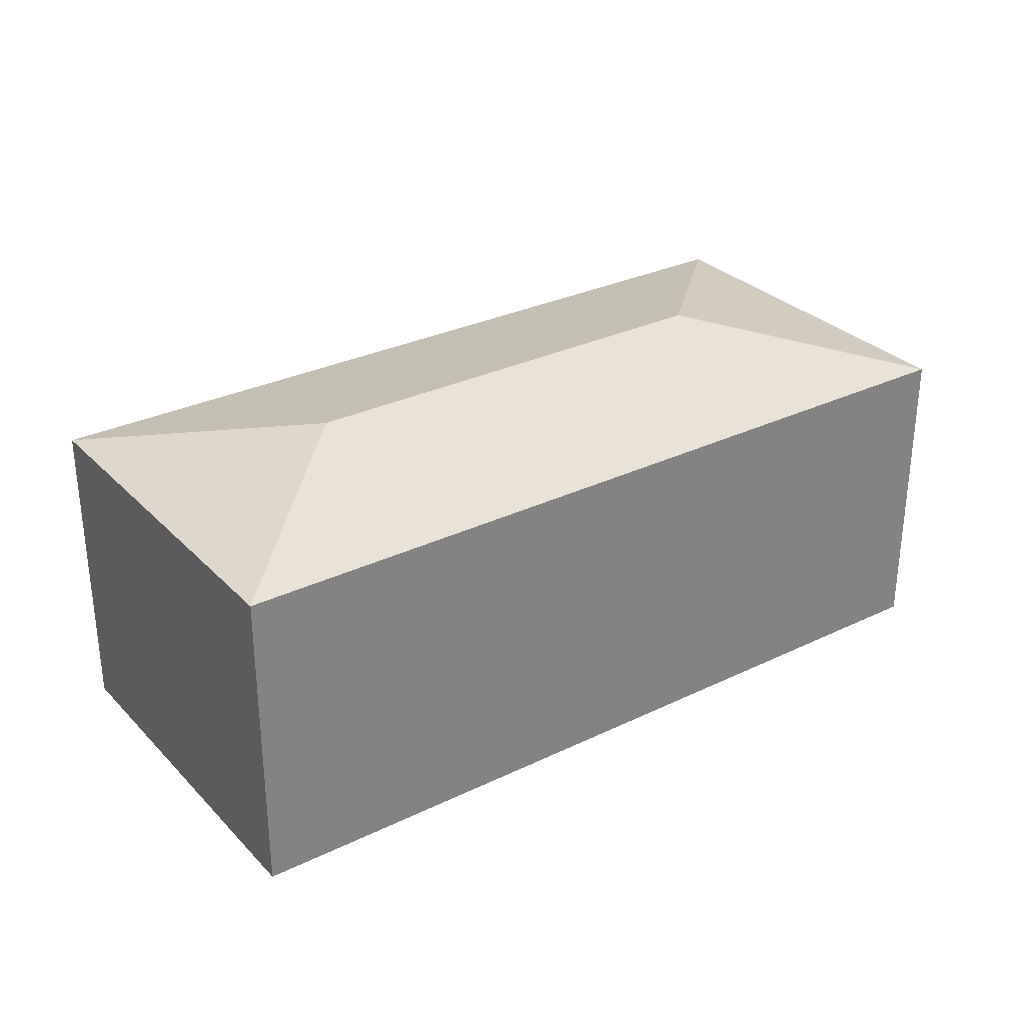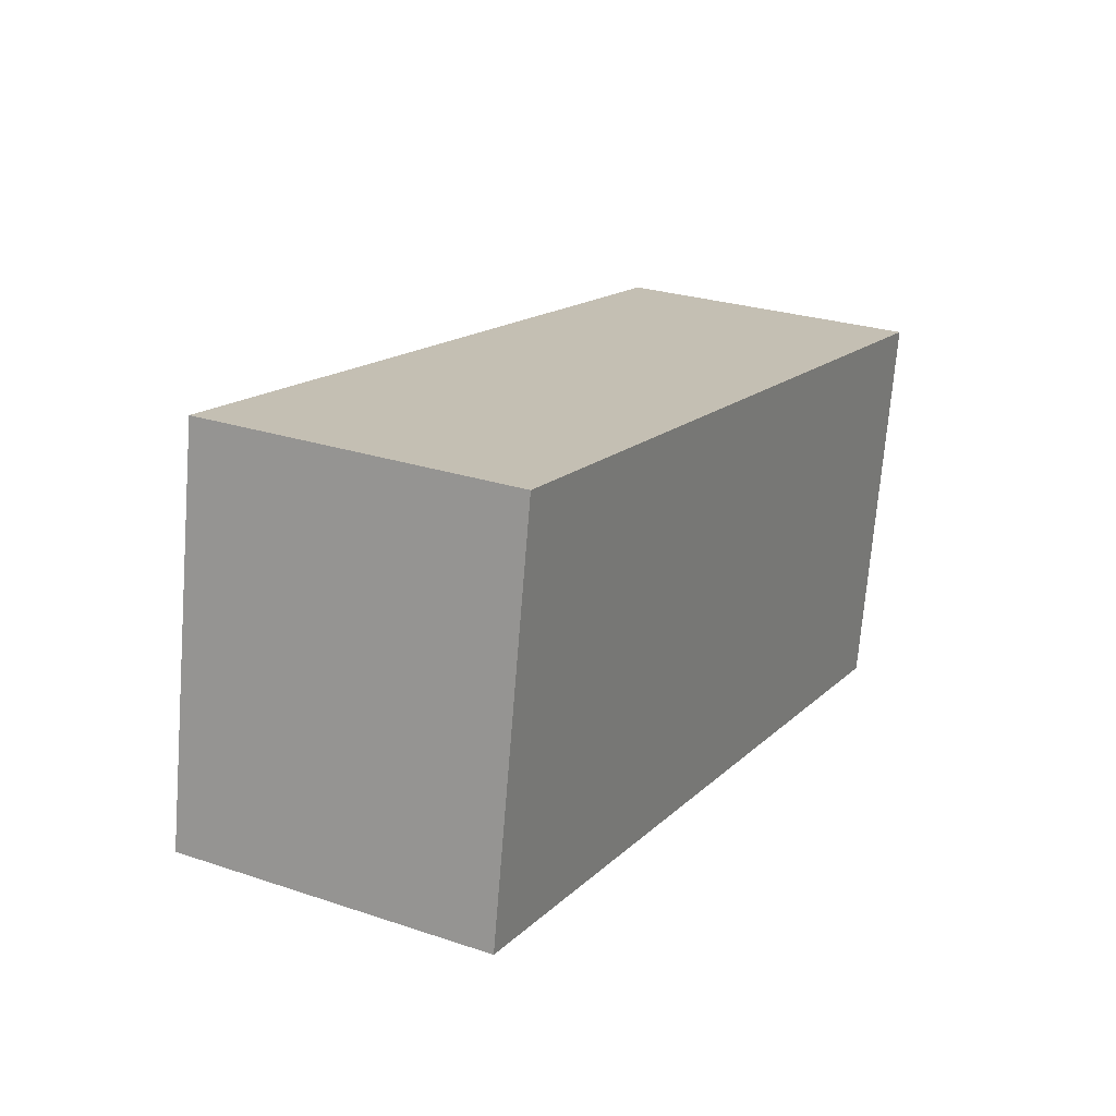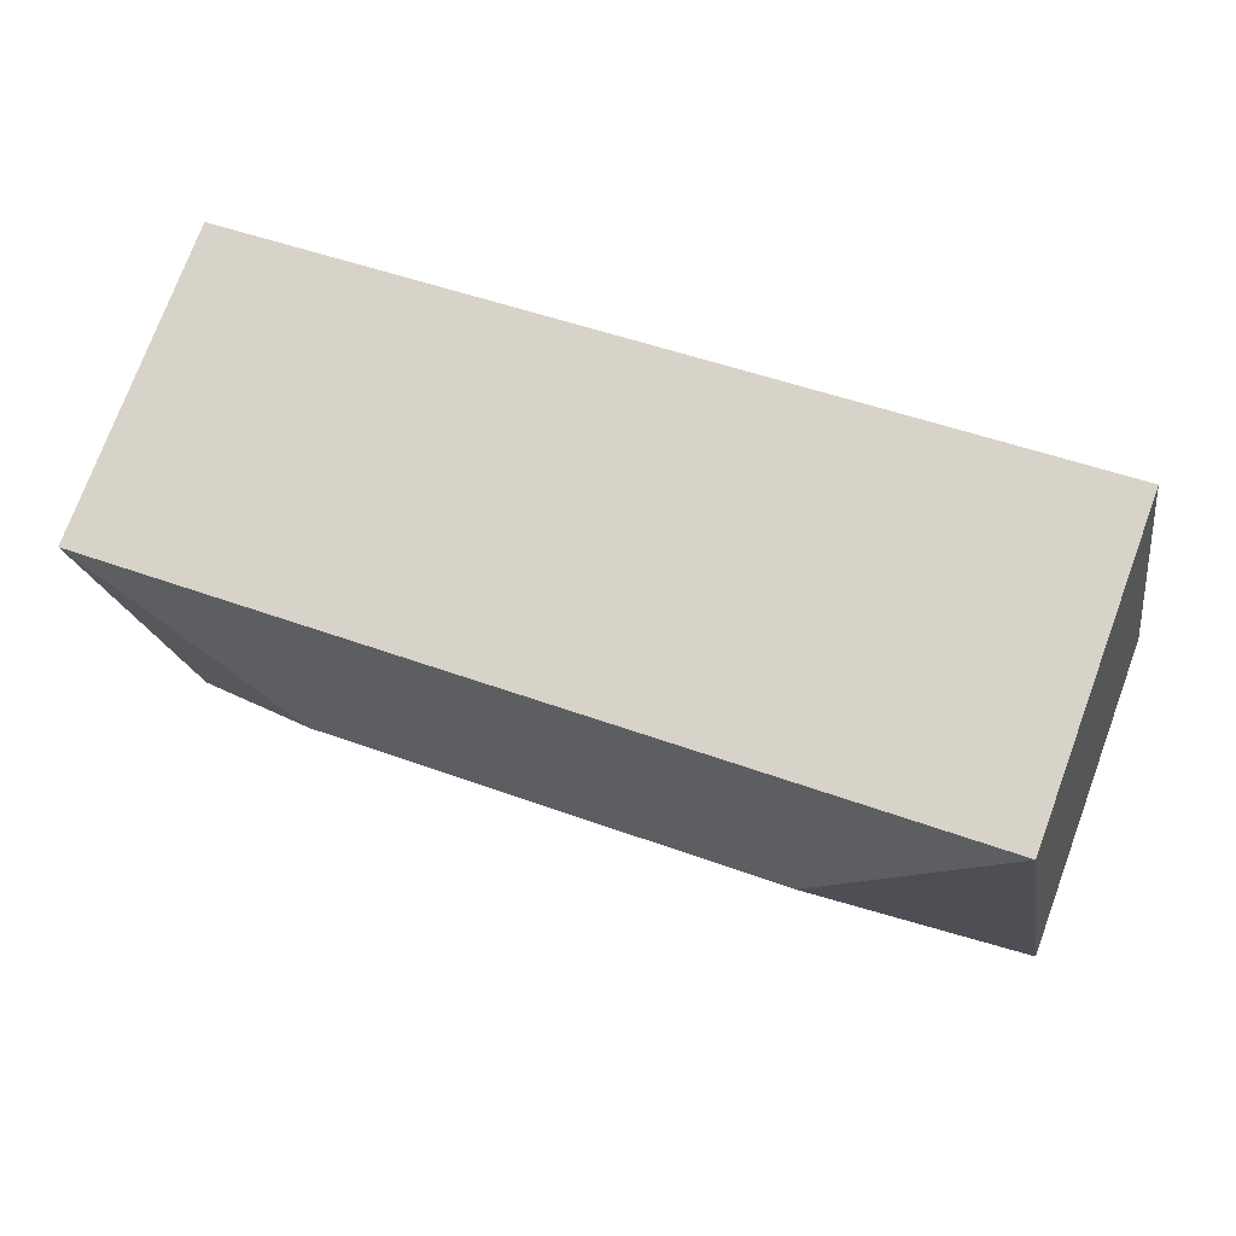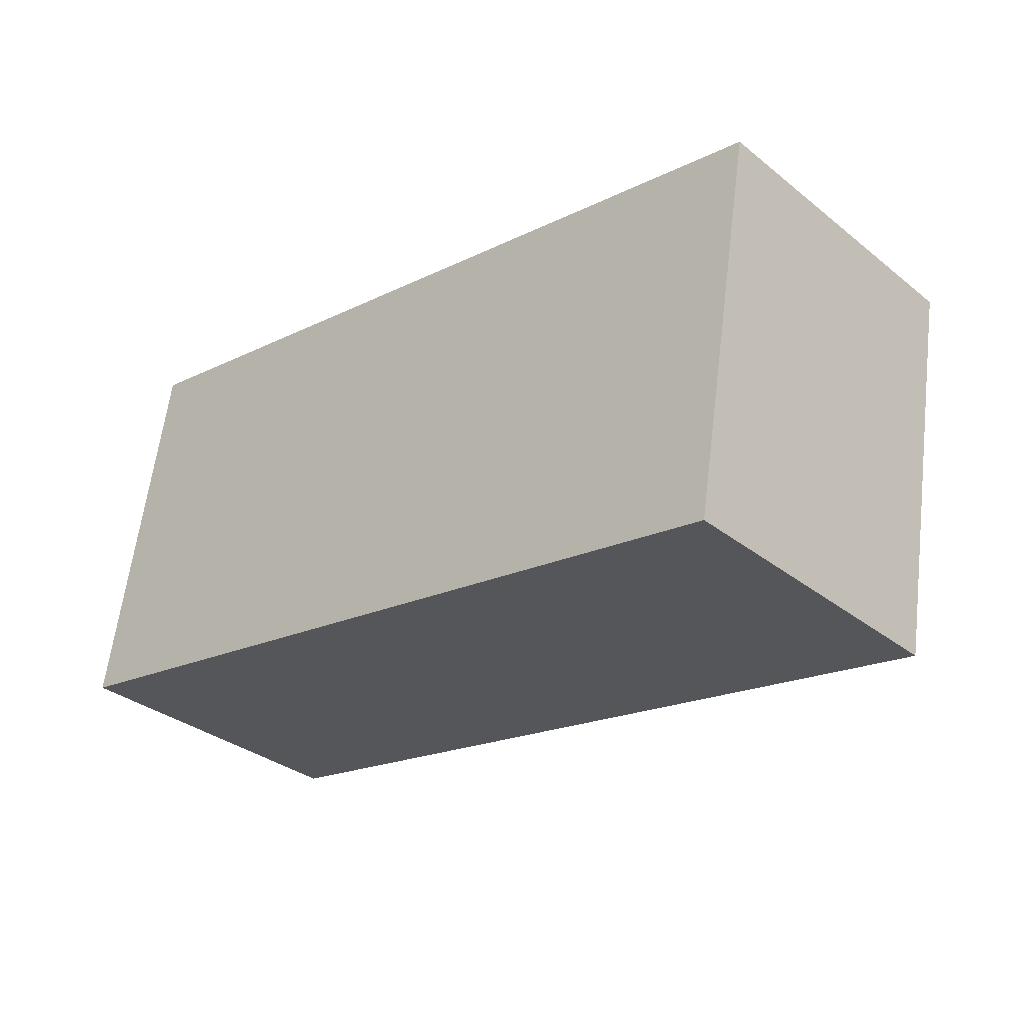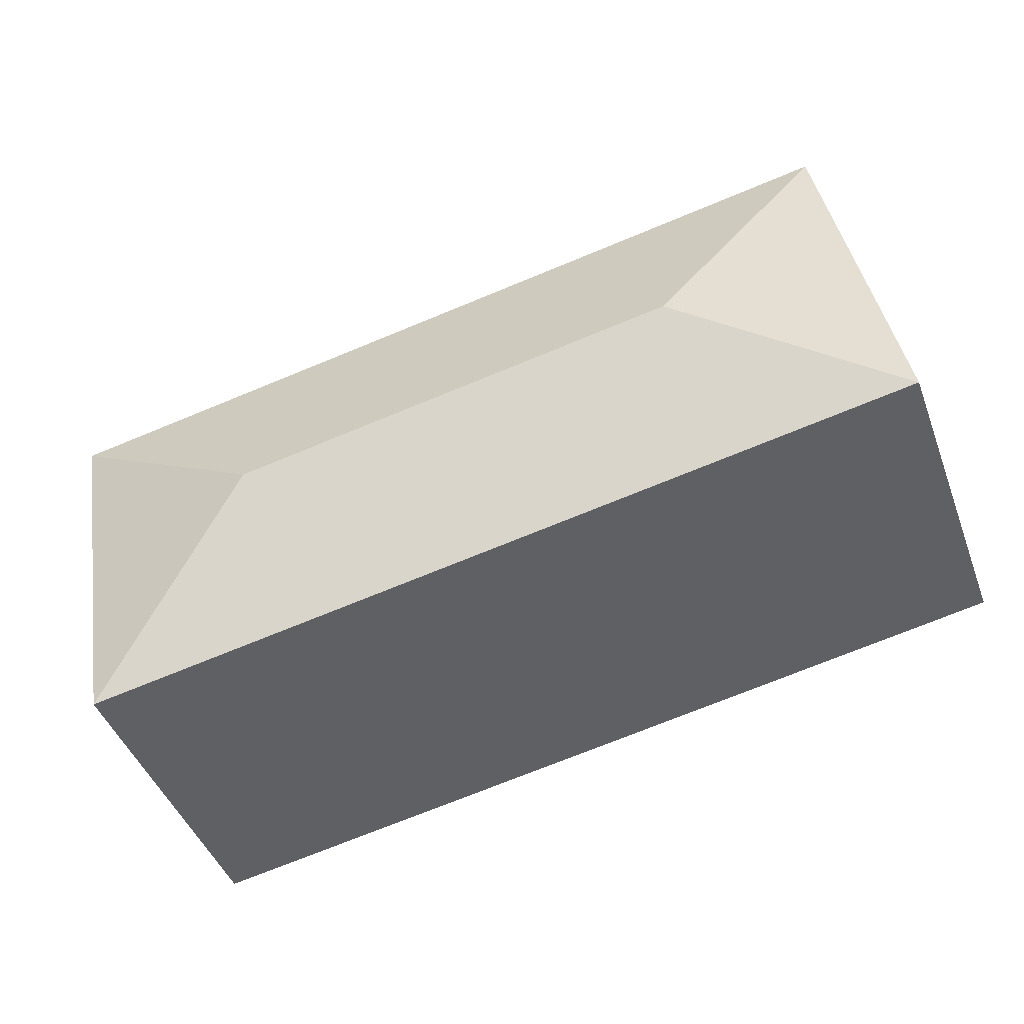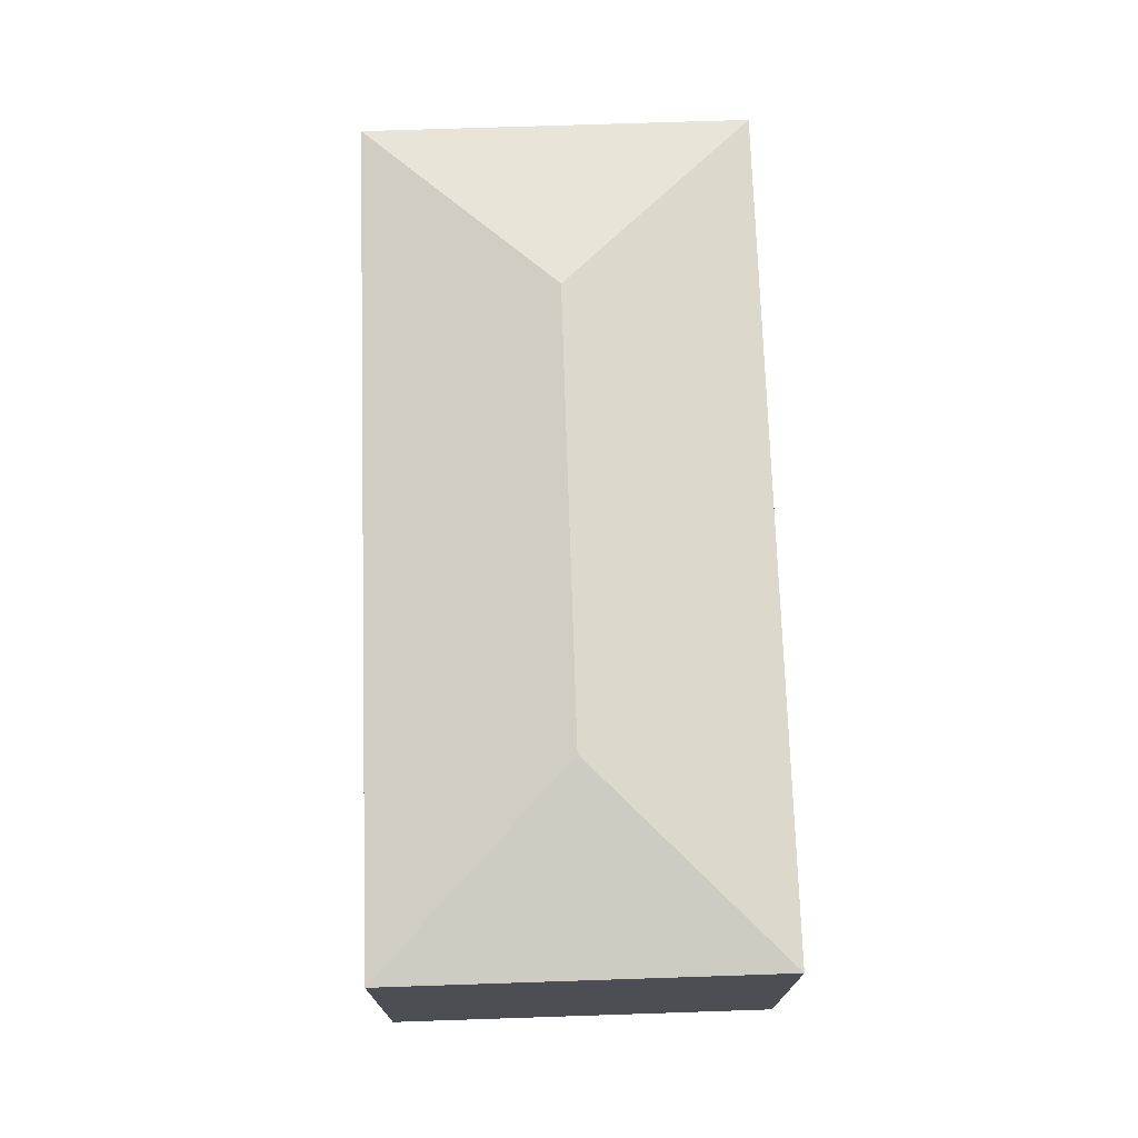
<metadata>
{"format":"obj","ext":"obj","renderer":"f3d","projection":"perspective","resolution":1024,"background":"white","views":[{"elev":30.1,"azim":154.8,"up":"+Y"},{"elev":26.1,"azim":-62.1,"up":"+Z"},{"elev":74.7,"azim":-159.7,"up":"+Z"},{"elev":-33.1,"azim":42.8,"up":"+Z"},{"elev":-45.9,"azim":-159.9,"up":"+Z"},{"elev":72.6,"azim":-82.0,"up":"+Y"}]}
</metadata>
<code>
v  25.12 13.37 2.941
v  31.18 11.71 -4.272
v  30.98 11.71 -5.403
v  33.46 11.71 8.808
v  8.344 13.37 5.866
v  16.93 11.71 -2.953
v  0 11.71 7.173e-16
v  19.98 11.71 -3.485
v  2.478 11.71 14.21
v  13.59 11.71 12.27
v  30.98 3.308e-16 -5.403
v  31.18 2.616e-16 -4.272
v  33.46 -5.393e-16 8.808
v  19.98 2.134e-16 -3.485
v  16.93 1.808e-16 -2.953
v  0 0 0
v  2.478 -8.701e-16 14.21
v  13.59 -7.514e-16 12.27
g defaultobject
f 1 2 3
f 2 1 4
f 5 6 7
f 6 5 1
f 6 1 8
f 8 1 3
f 5 7 9
f 10 5 9
f 5 10 4
f 5 4 1
f 2 11 3
f 11 2 4
f 11 4 12
f 12 4 13
f 11 8 3
f 8 11 14
f 8 14 6
f 6 14 7
f 7 14 15
f 7 15 16
f 16 9 7
f 9 16 17
f 17 10 9
f 10 17 4
f 4 17 18
f 4 18 13
f 15 17 16
f 17 15 18
f 18 15 13
f 13 15 14
f 13 14 12
f 12 14 11

</code>
